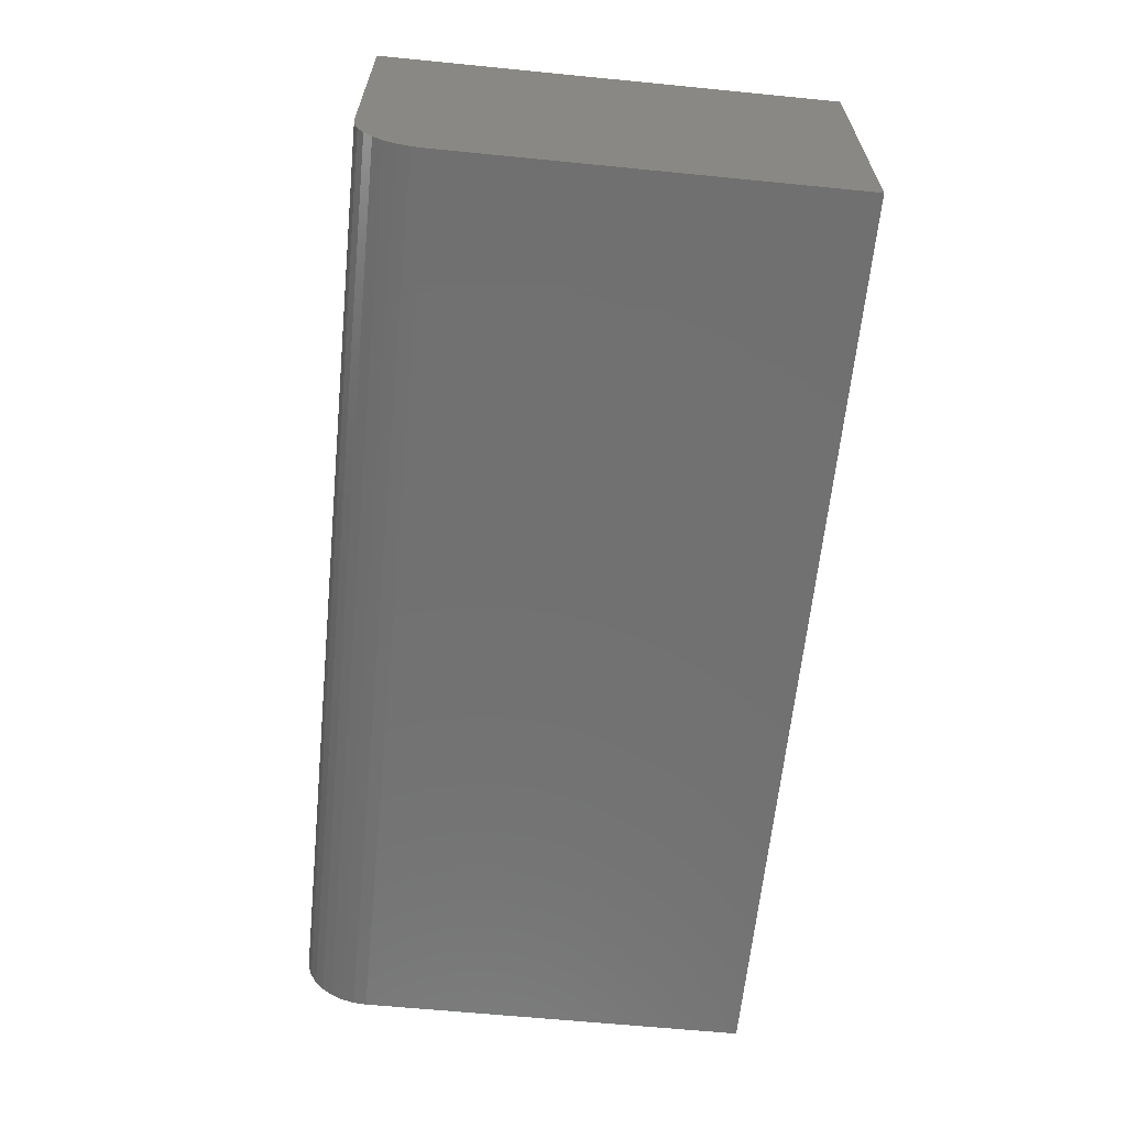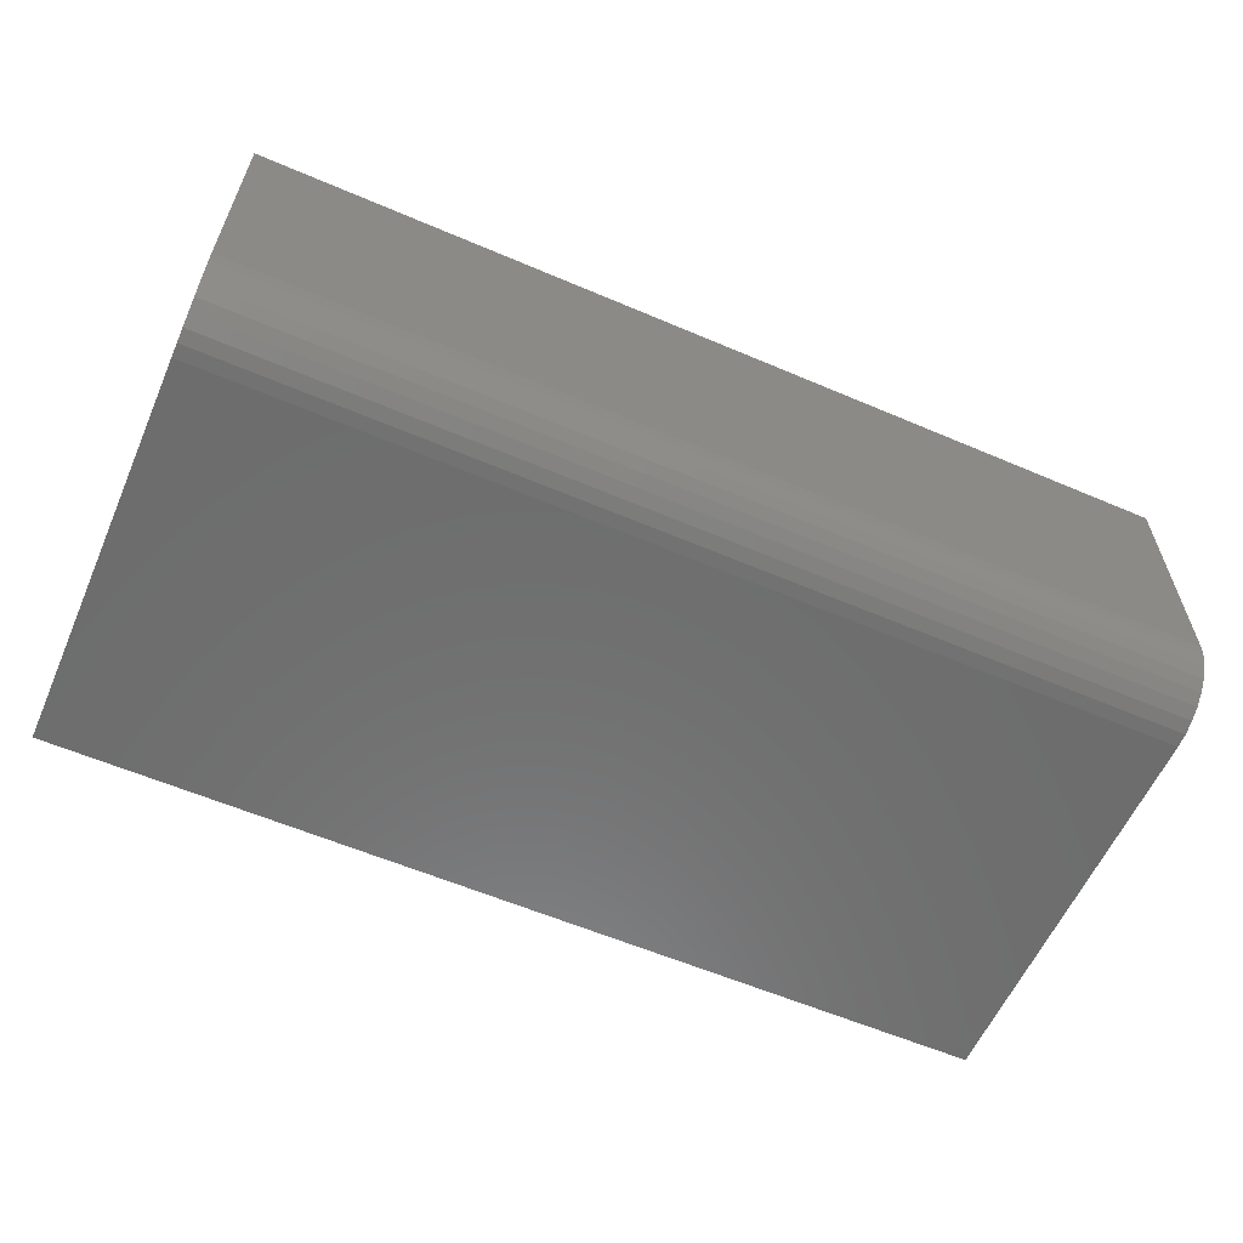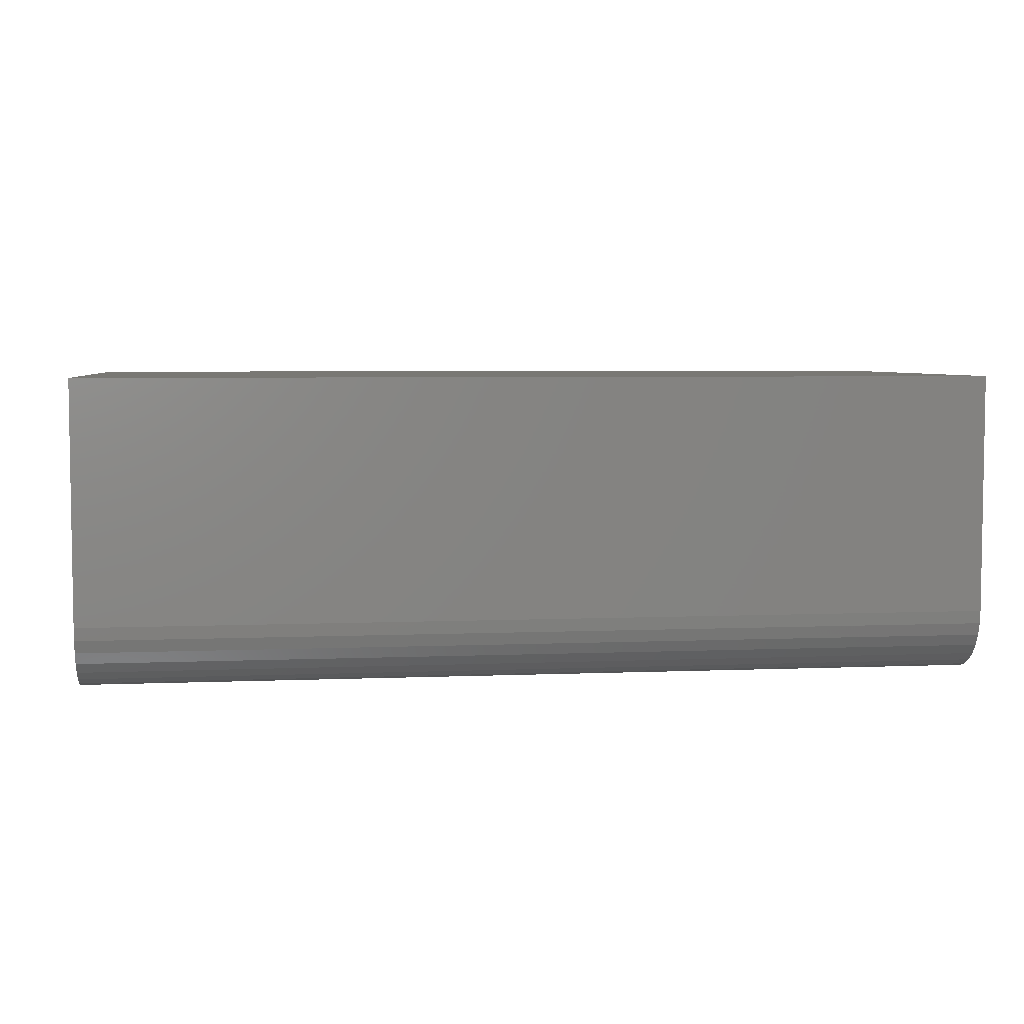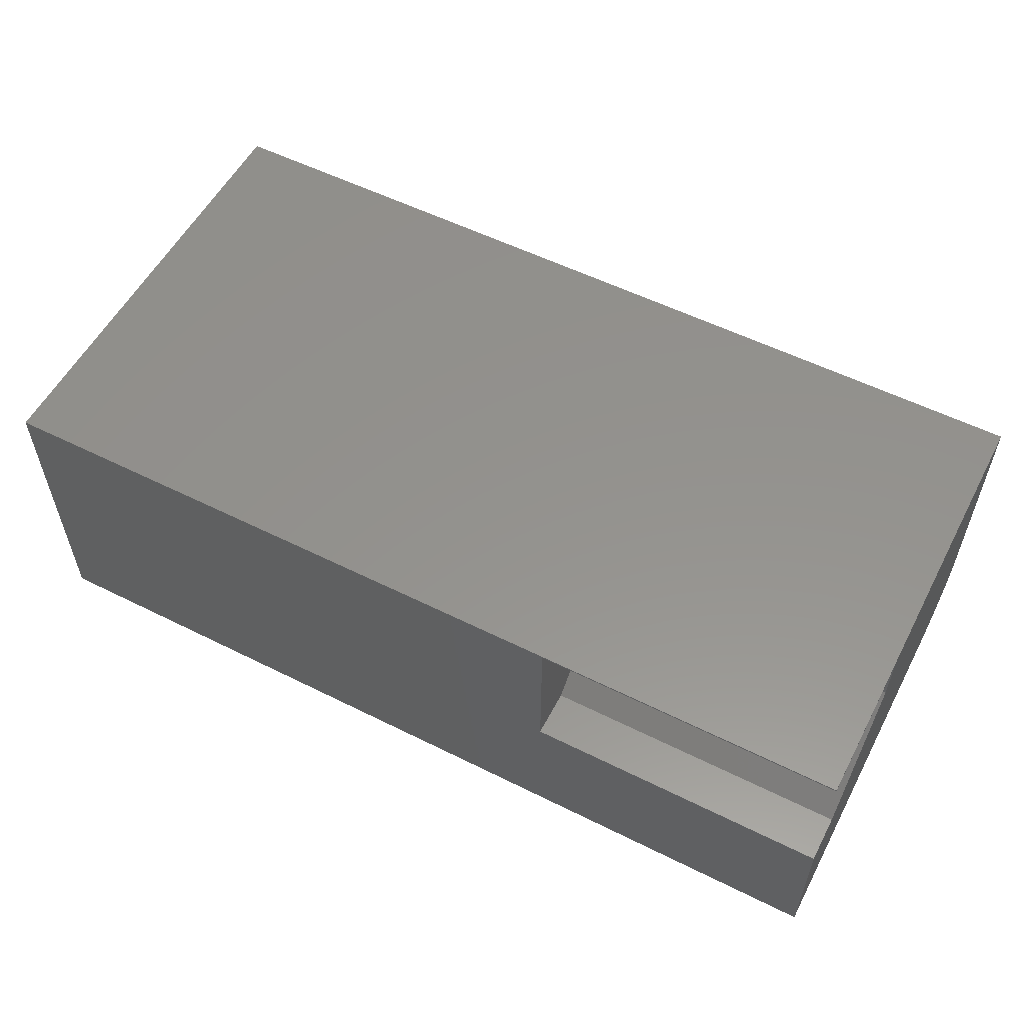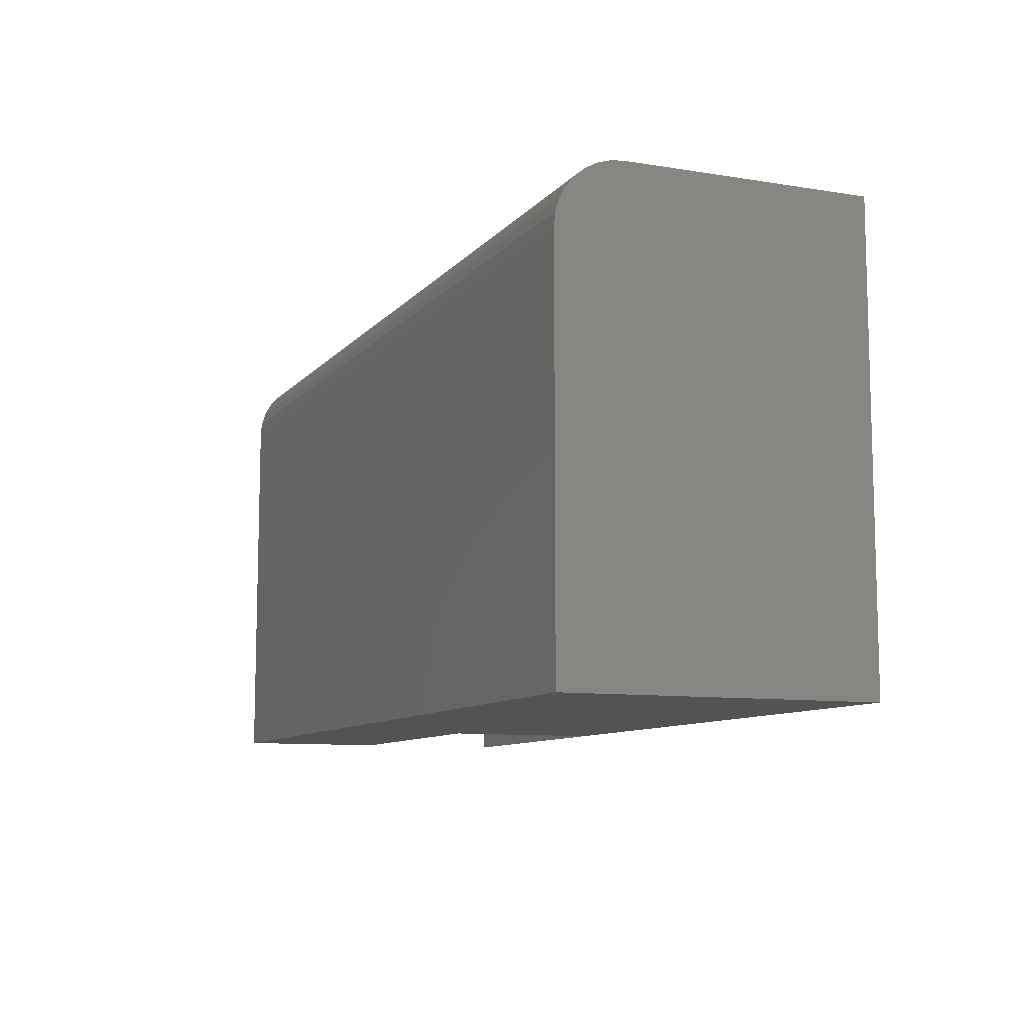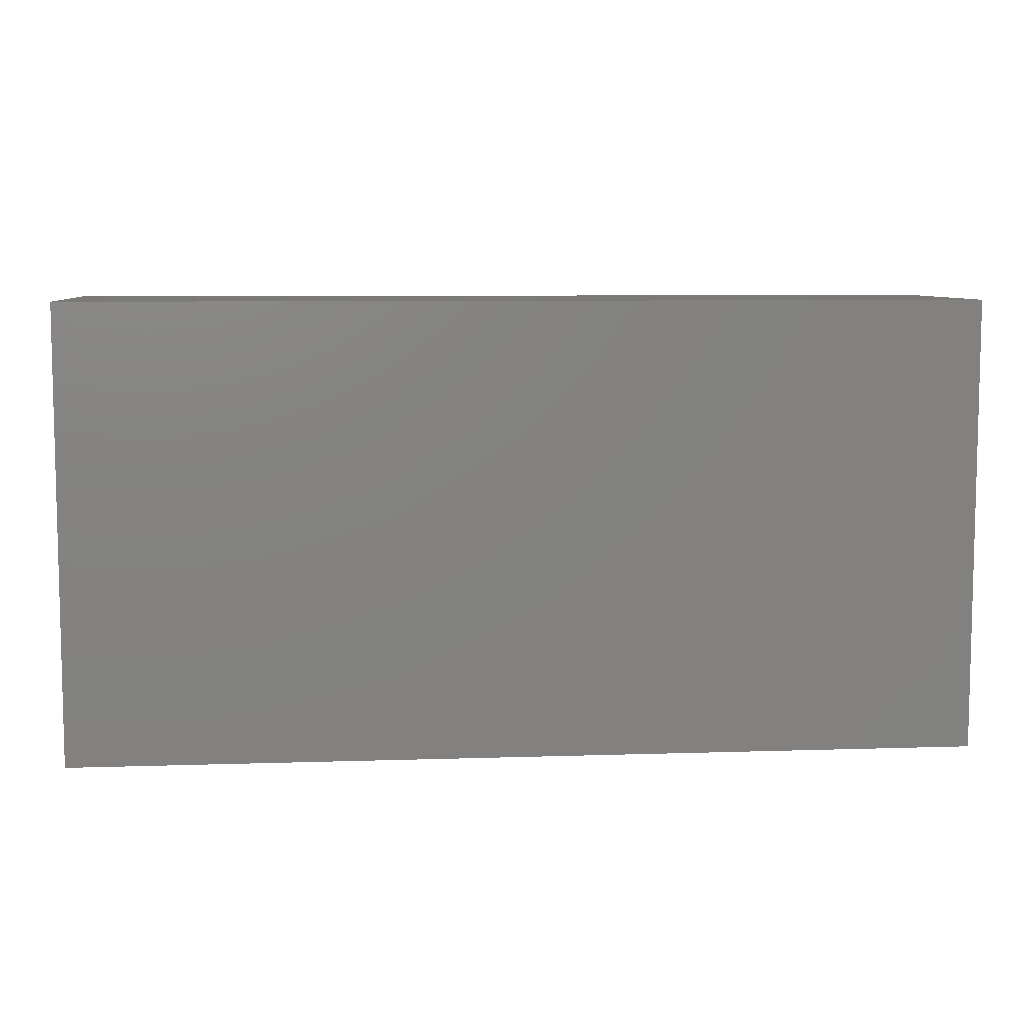
<metadata>
{"format":"stl","ext":"stl","renderer":"f3d","projection":"perspective","resolution":1024,"background":"white","views":[{"elev":-63.0,"azim":-95.7,"up":"+Z"},{"elev":-59.4,"azim":156.3,"up":"+Z"},{"elev":5.1,"azim":172.6,"up":"+Z"},{"elev":55.9,"azim":27.6,"up":"+Z"},{"elev":-9.6,"azim":-112.8,"up":"+Y"},{"elev":7.6,"azim":-5.3,"up":"+Y"}]}
</metadata>
<code>
# stl→obj: 34 verts, 64 faces
v 0.5 -0.25 0.2031
v 0.75 -0.25 0.2031
v 0.5 -0.25 0.2513
v 0.75 -0.25 0.2513
v 0.5 -0.375 0.2513
v 0.5 -0.375 0.125
v 0.5 -0.3359 0.125
v 0.75 -0.3359 0.125
v 0.75 -0.375 0.125
v 0.75 0 0.2526
v 0.75 -0.375 0.2526
v 0.75 -0.375 0.2513
v 0.75 -0.05469 -4.592e-17
v 0.75 -0.04402 0.001051
v 0.75 -0.03376 0.004163
v 0.75 -0.0243 0.009217
v 0.75 -0.01602 0.01602
v 0.75 -0.009217 0.0243
v 0.75 -0.004163 0.03376
v 0.75 -0.001051 0.04402
v 0.75 0 0.05469
v 0.75 -0.375 -4.592e-17
v 0 -0.375 0
v 1.547e-17 -0.375 0.2526
v 3.349e-18 0 0.05469
v 1.547e-17 0 0.2526
v 2.695e-18 -0.001051 0.04402
v 0 -0.05469 0
v 2.067e-18 -0.004163 0.03376
v 1.488e-18 -0.009217 0.0243
v 9.808e-19 -0.01602 0.01602
v 5.643e-19 -0.0243 0.009217
v 2.549e-19 -0.03376 0.004163
v 6.434e-20 -0.04402 0.001051
f 1 2 3
f 3 2 4
f 3 5 1
f 1 5 6
f 1 6 7
f 7 6 8
f 8 6 9
f 10 11 4
f 4 11 12
f 2 13 14
f 2 14 15
f 2 15 16
f 2 16 17
f 2 17 18
f 2 18 19
f 2 19 20
f 2 20 21
f 2 21 10
f 2 10 4
f 13 2 8
f 13 8 9
f 13 9 22
f 1 7 2
f 2 7 8
f 11 5 12
f 22 9 23
f 23 9 6
f 23 6 24
f 24 6 5
f 24 5 11
f 4 12 3
f 3 12 5
f 25 26 21
f 21 26 10
f 25 27 26
f 28 23 24
f 28 24 26
f 28 26 27
f 28 27 29
f 28 29 30
f 28 30 31
f 28 31 32
f 28 32 33
f 28 33 34
f 23 28 22
f 22 28 13
f 25 21 27
f 27 21 20
f 27 20 29
f 29 20 19
f 29 19 30
f 30 19 18
f 30 18 31
f 31 18 17
f 31 17 32
f 32 17 16
f 32 16 33
f 33 16 15
f 33 15 34
f 34 15 14
f 34 14 28
f 28 14 13
f 11 10 24
f 24 10 26

</code>
